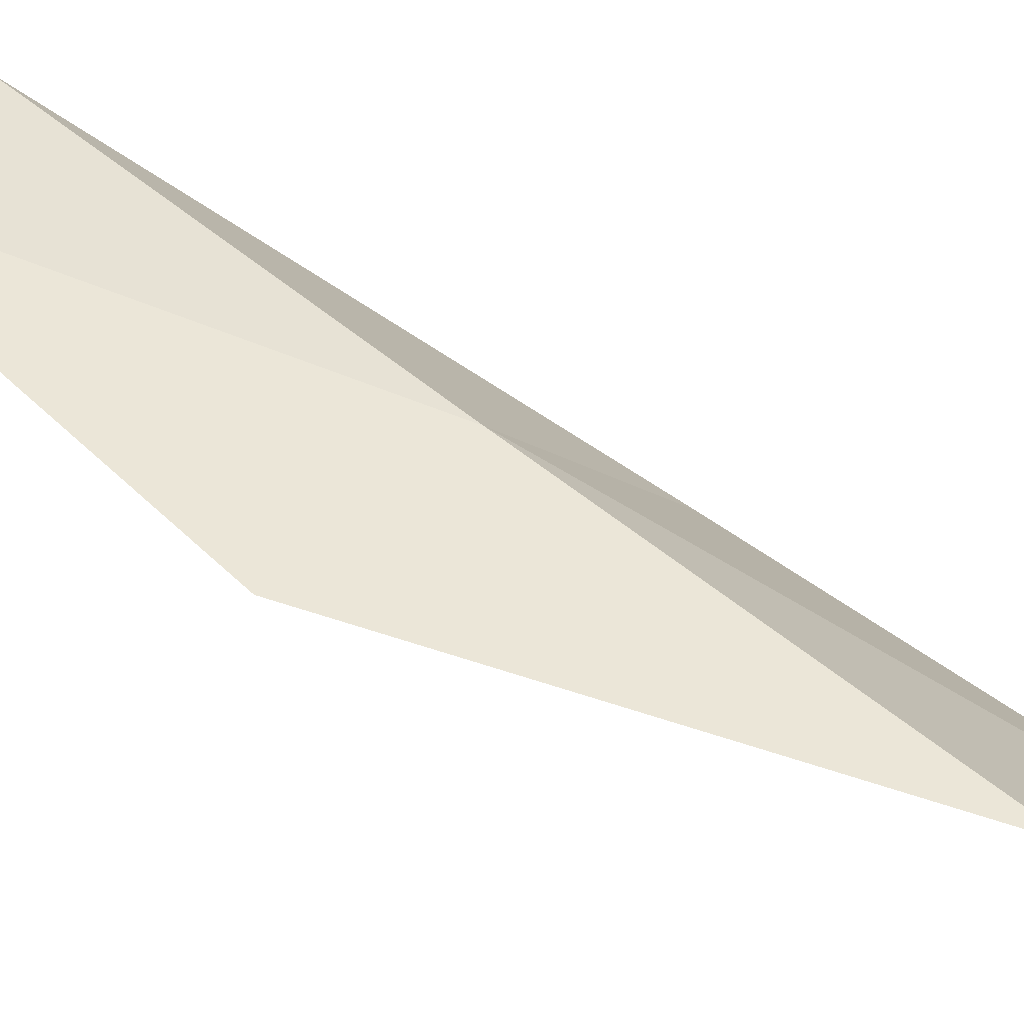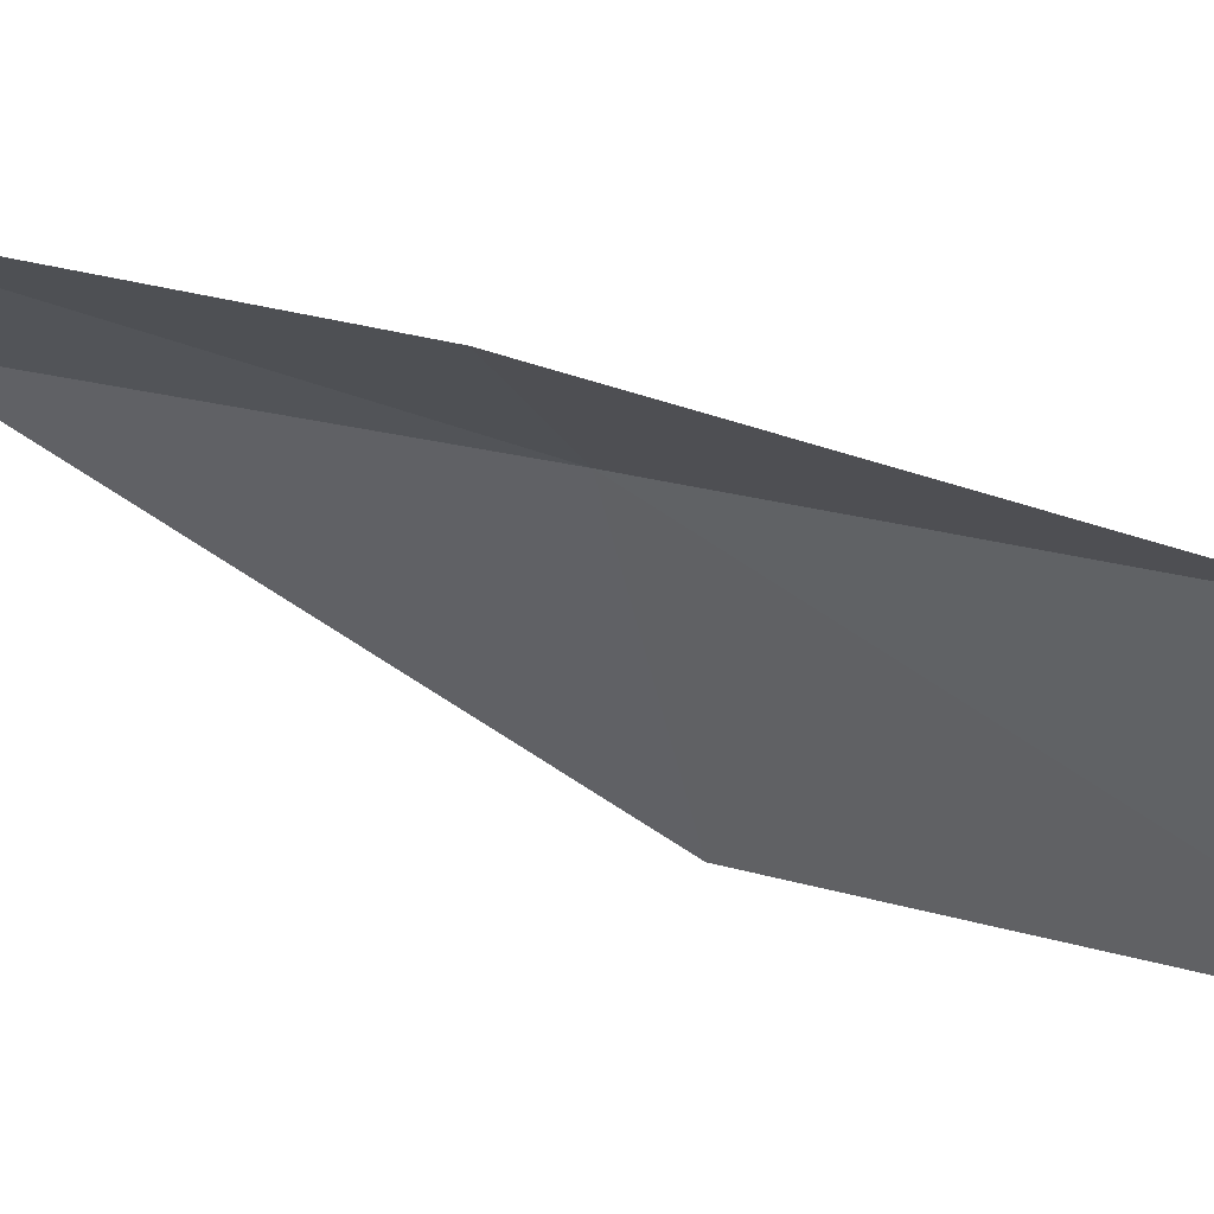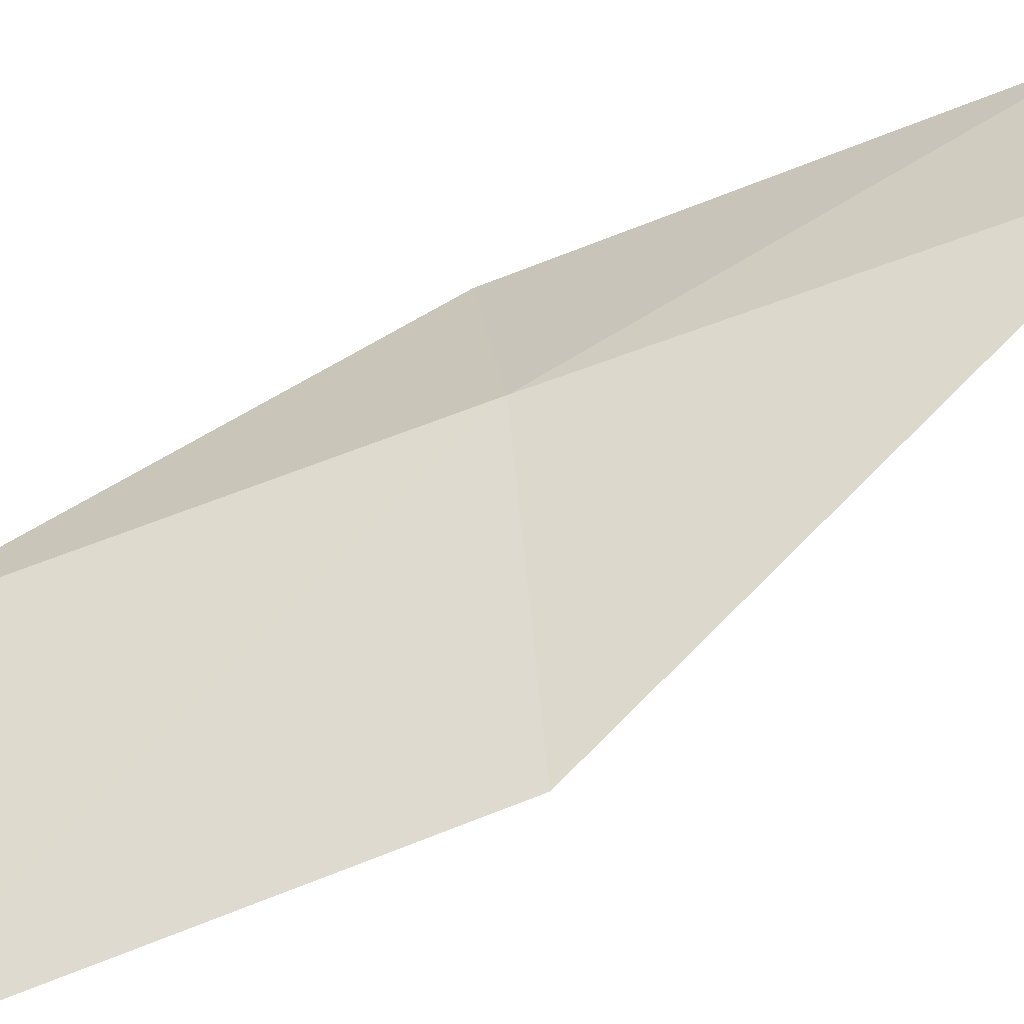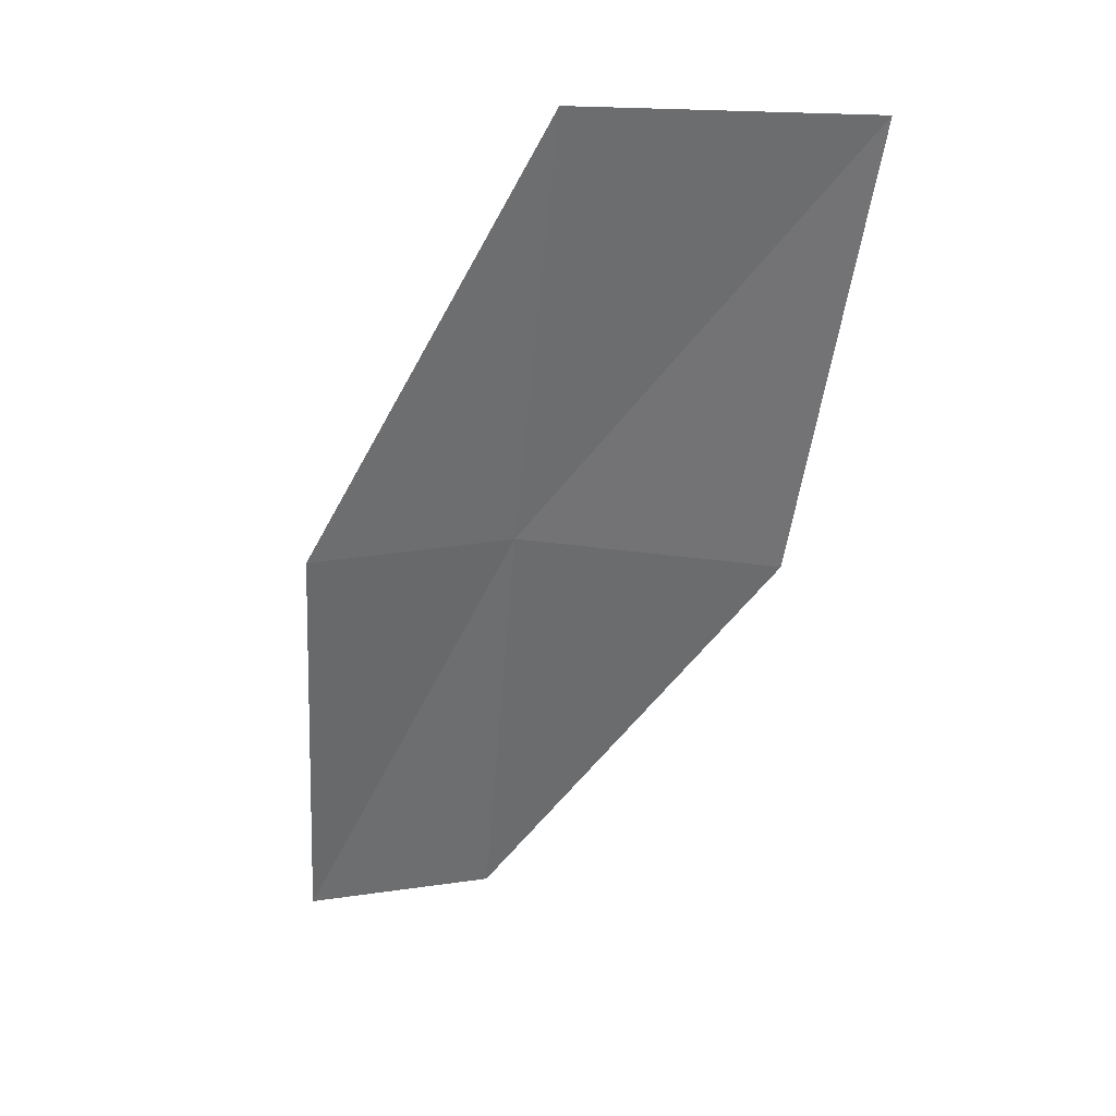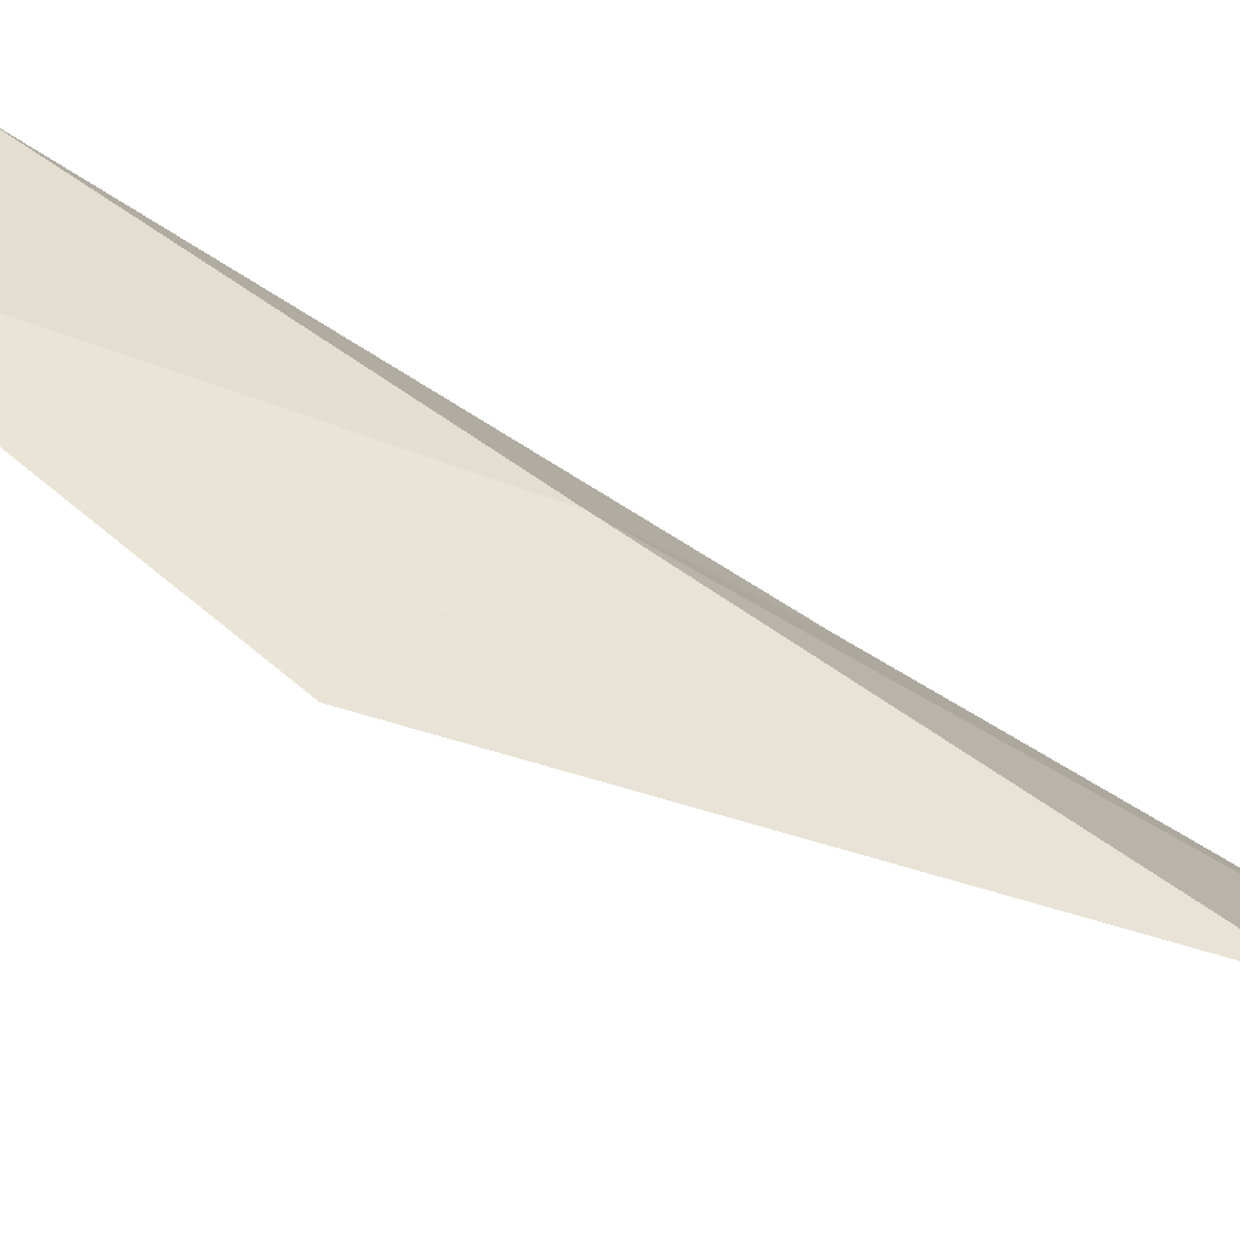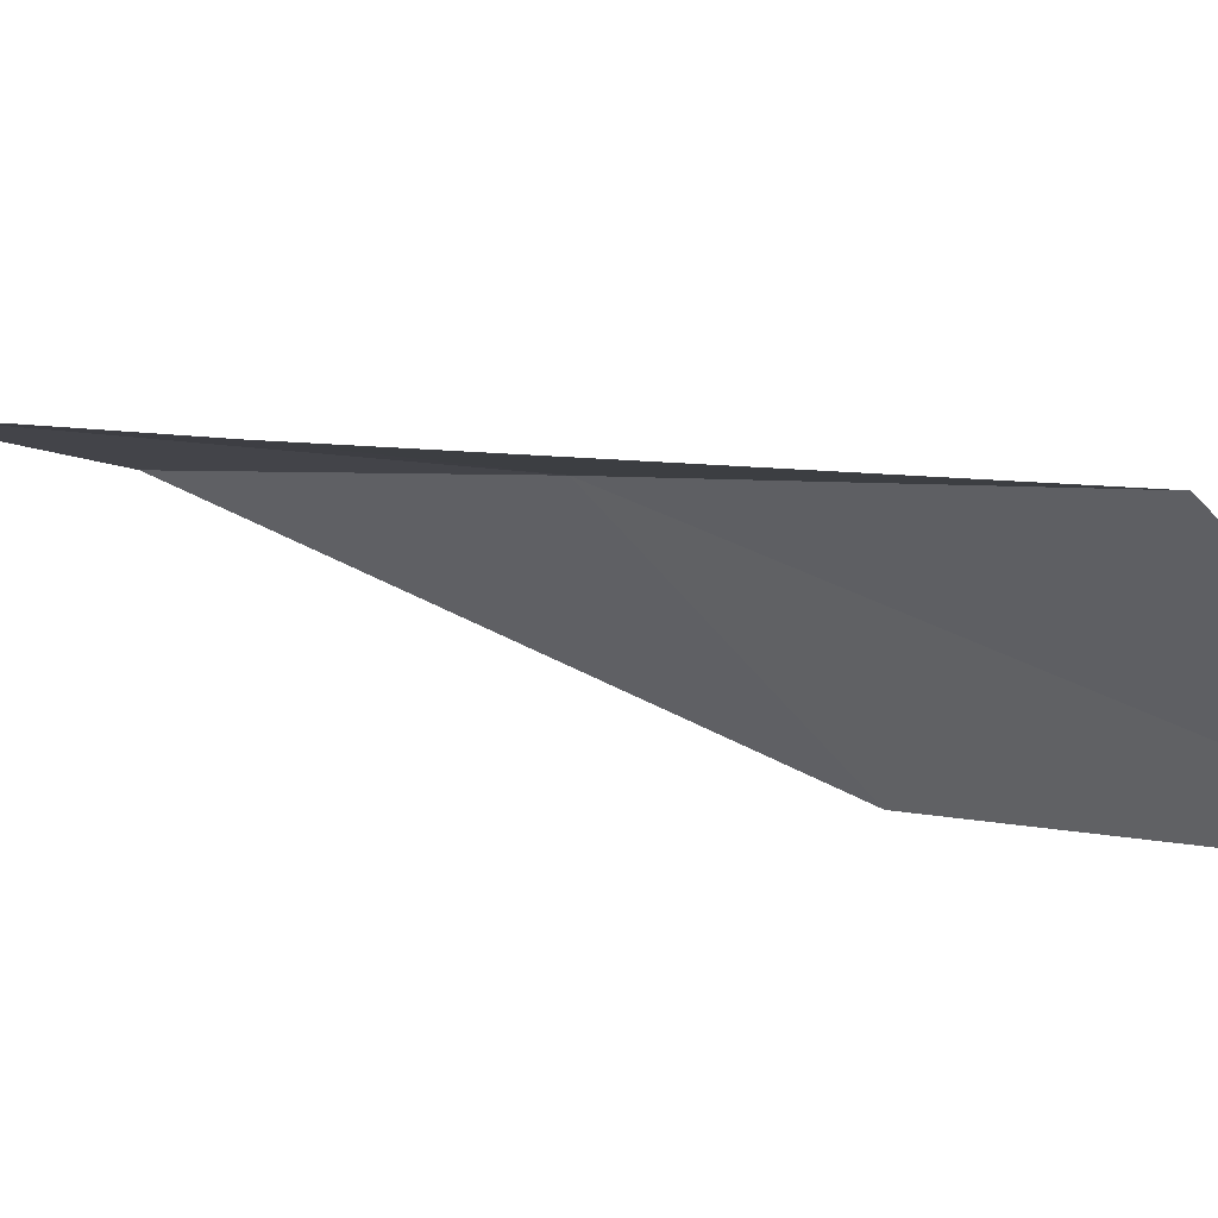
<metadata>
{"format":"obj","ext":"obj","renderer":"f3d","projection":"perspective","resolution":1024,"background":"white","views":[{"elev":26.3,"azim":-50.5,"up":"+Y"},{"elev":-24.7,"azim":-73.4,"up":"+Y"},{"elev":32.0,"azim":83.4,"up":"+Y"},{"elev":17.4,"azim":-12.8,"up":"+Z"},{"elev":22.9,"azim":-52.5,"up":"+Y"},{"elev":-20.2,"azim":-38.9,"up":"+Y"}]}
</metadata>
<code>
v -27.9 -12.16 43.59
v -30.01 -12.5 43.59
v -27.78 -13.58 47.94
v -25.24 -14.98 47.94
v -25.62 -13.61 43.59
v -29.91 -10.88 39.23
v -27.96 -10.75 39.23
f 1 3 2
f 1 5 4
f 1 4 3
f 1 6 7
f 1 2 6
f 1 7 5

</code>
